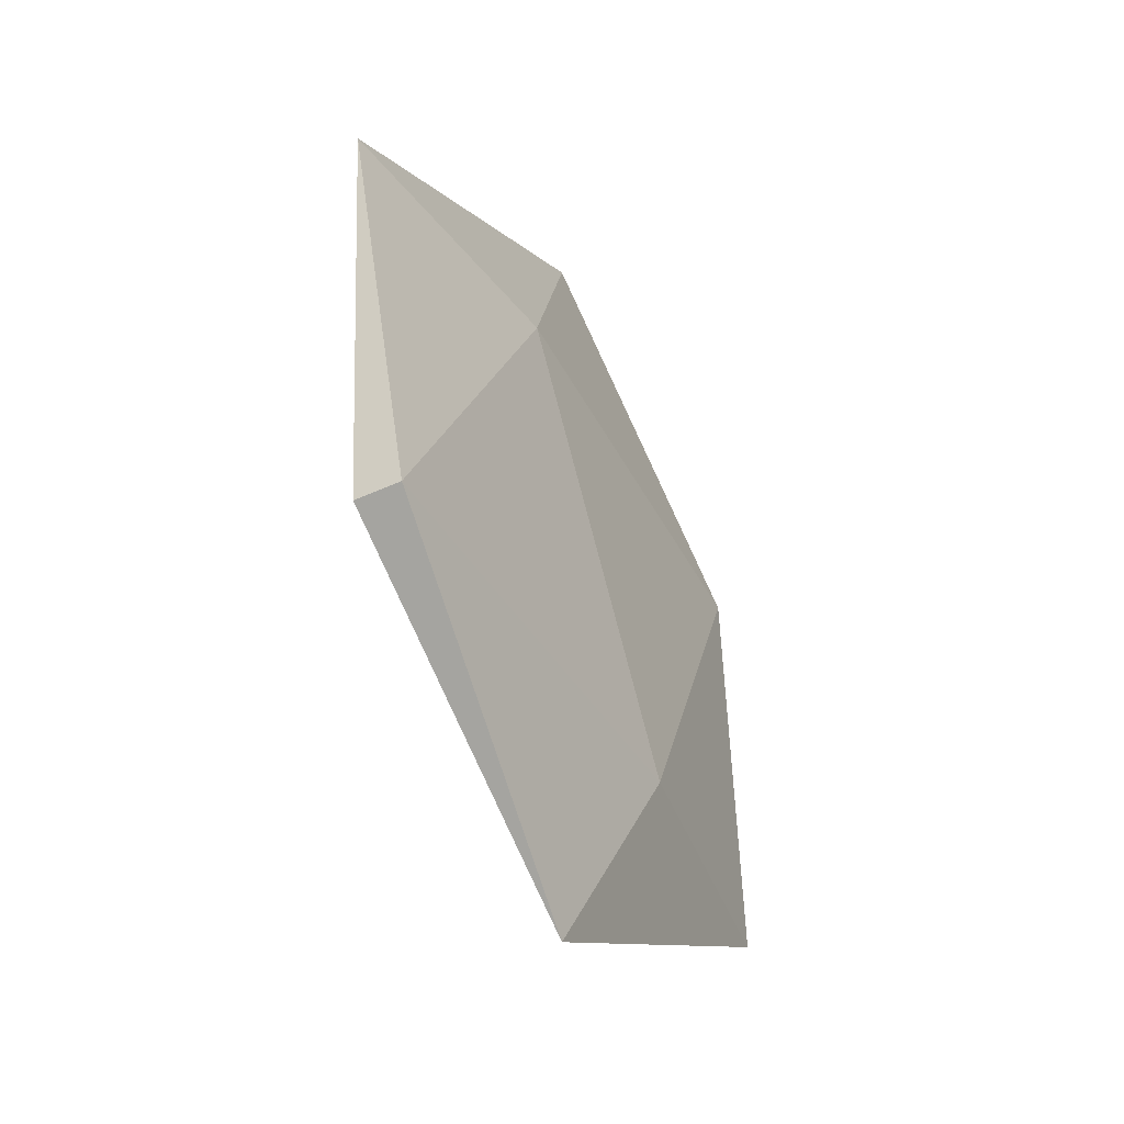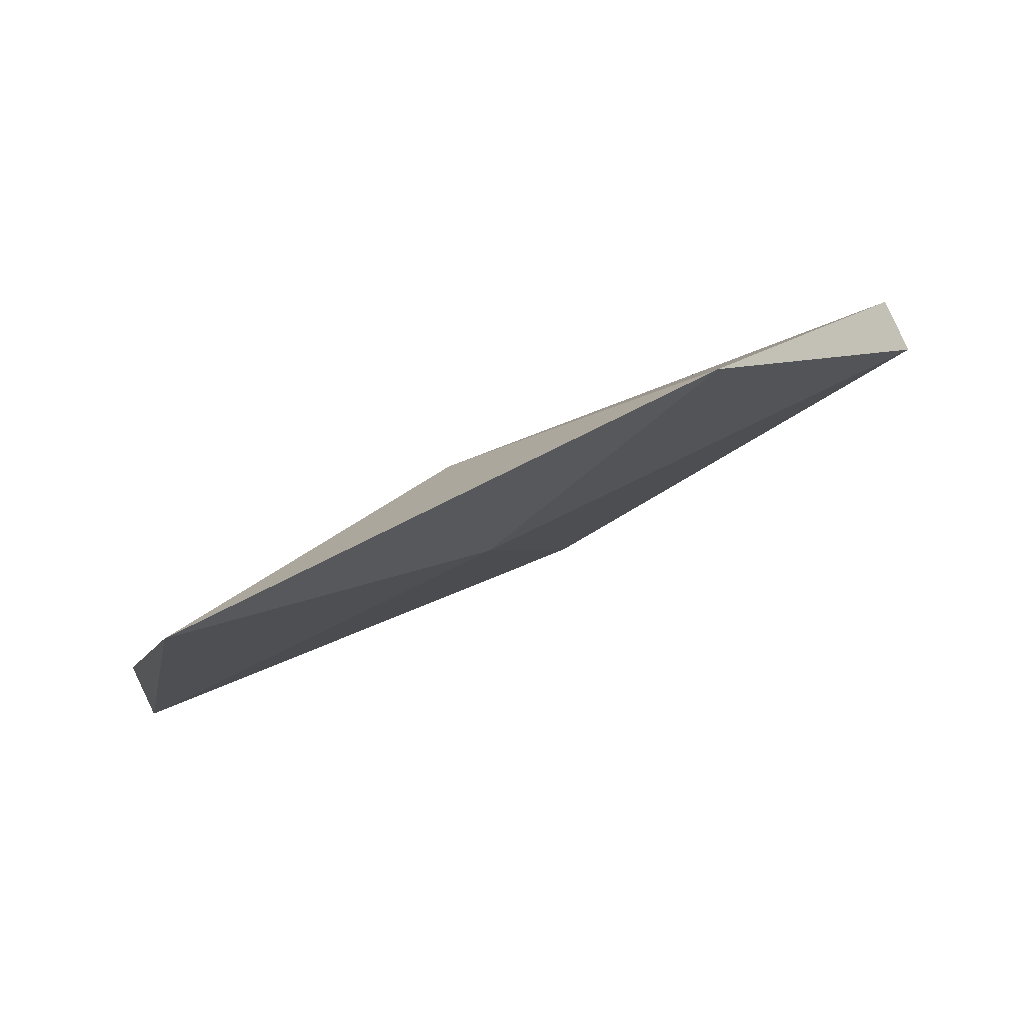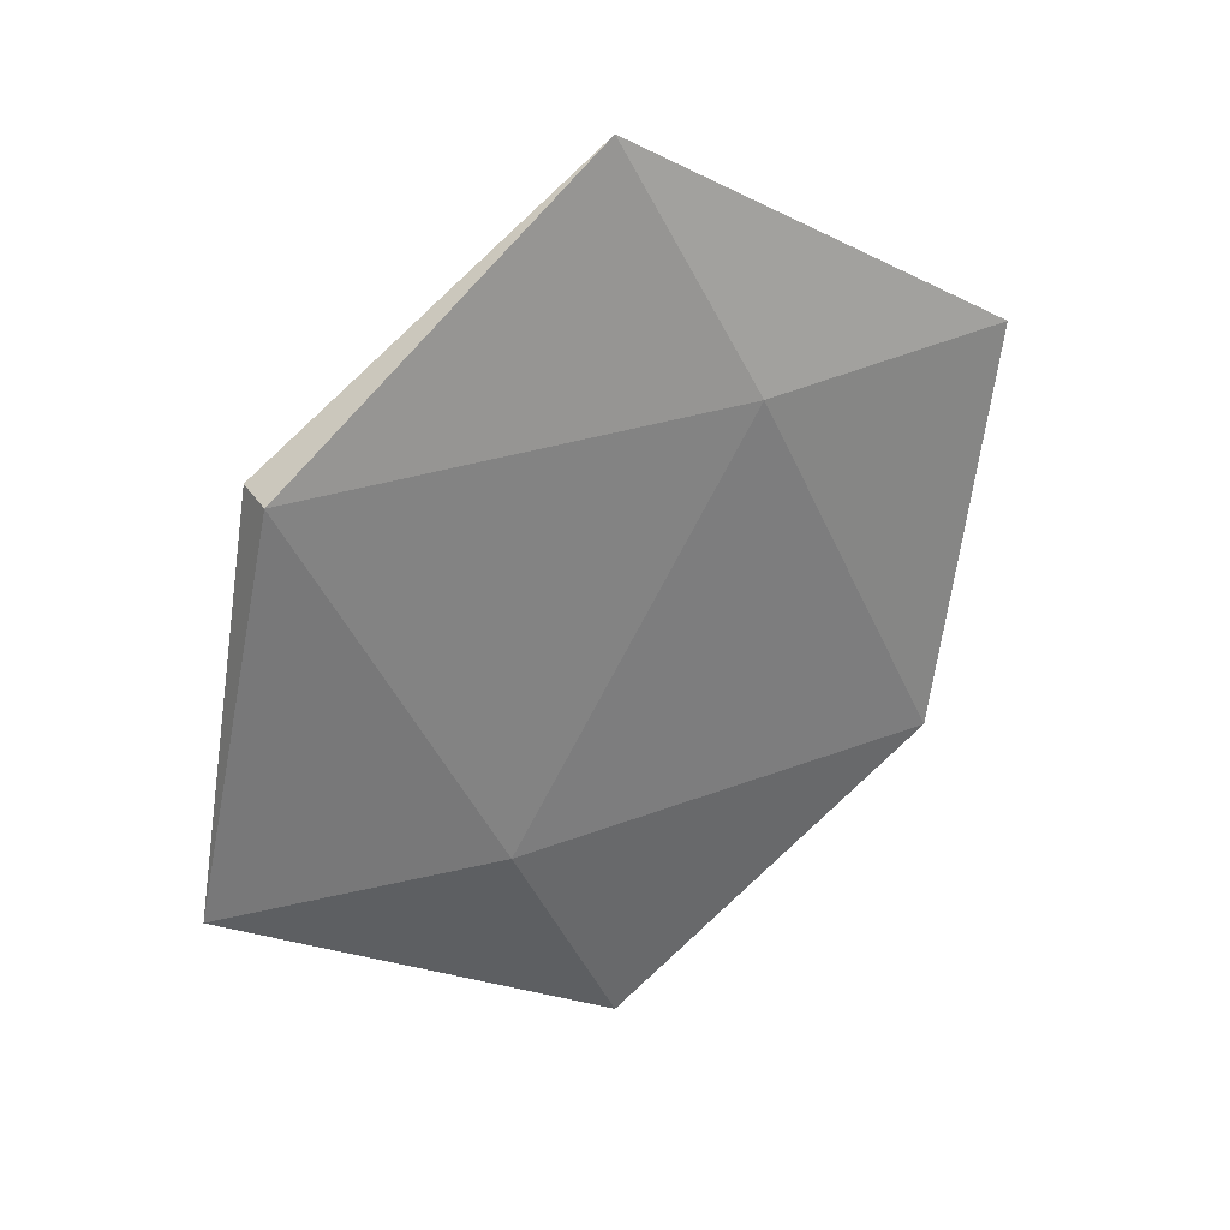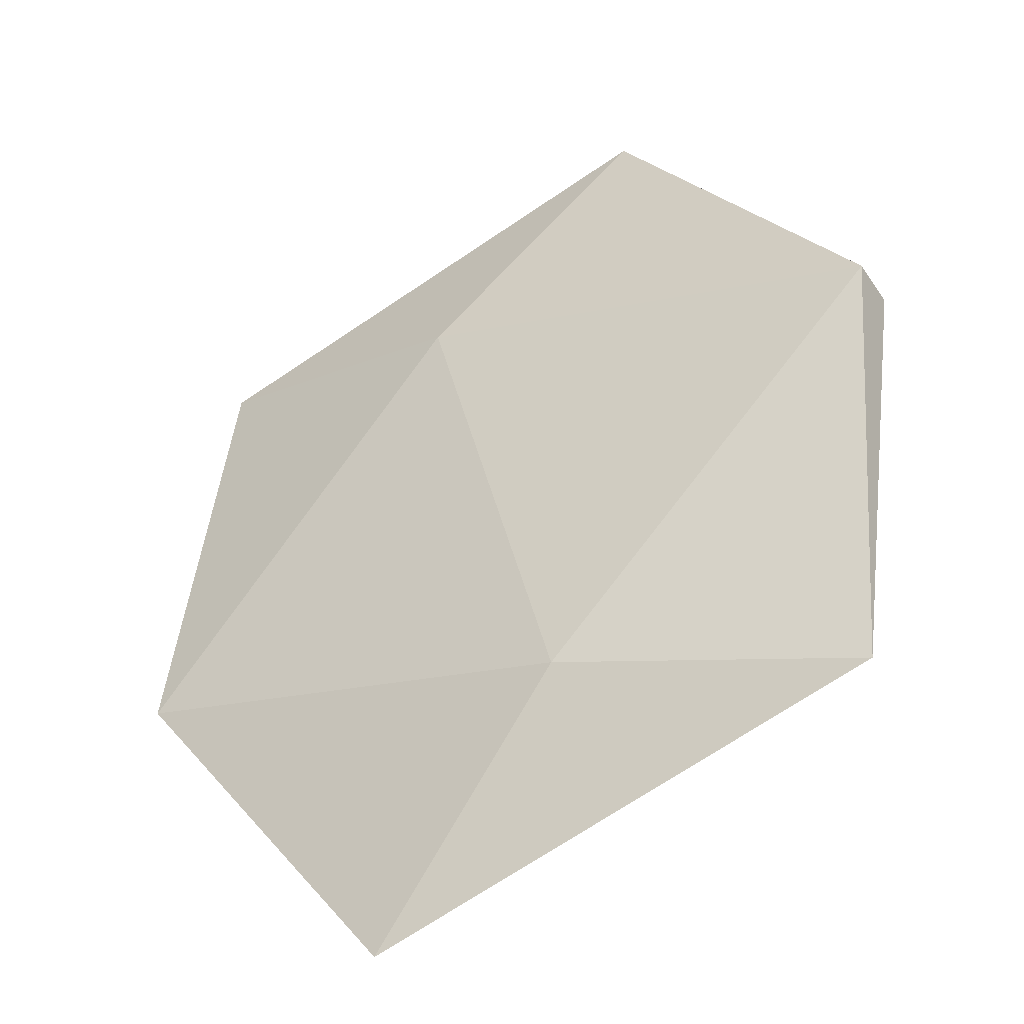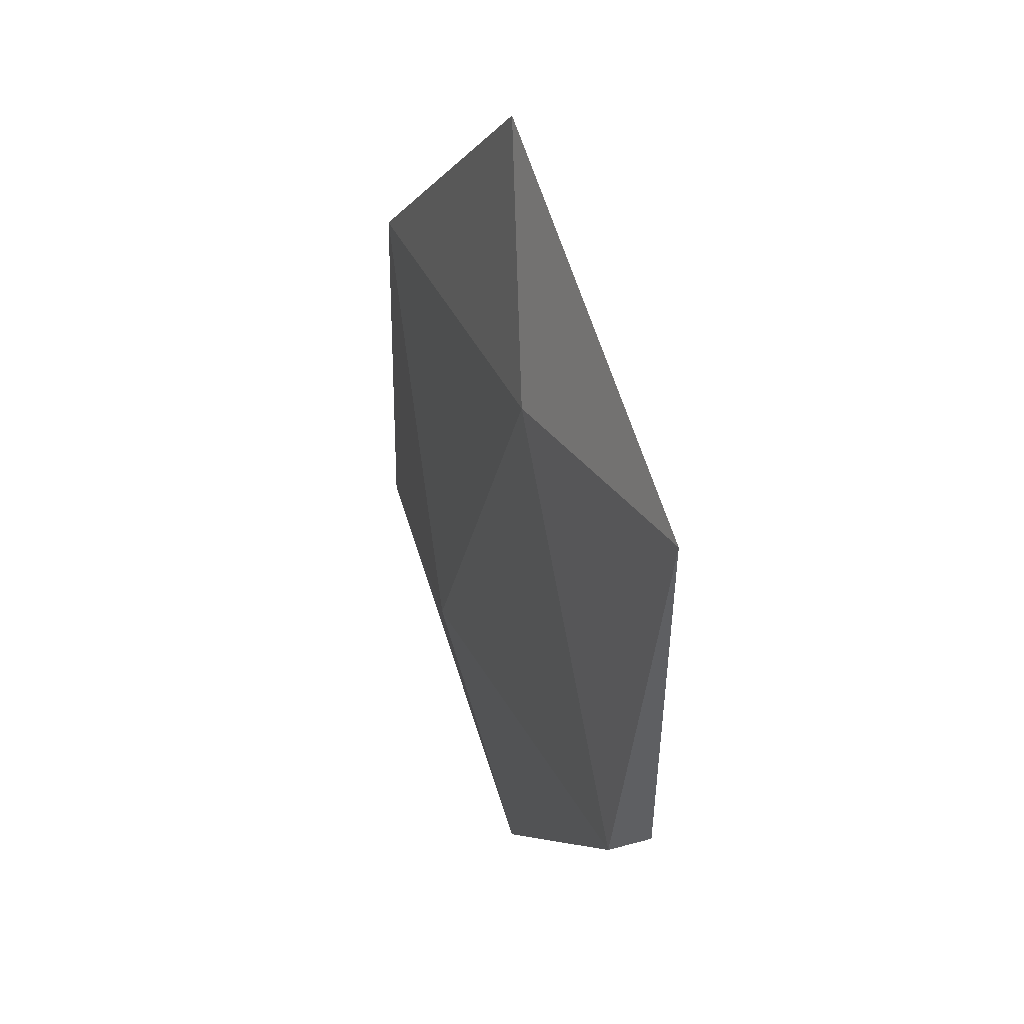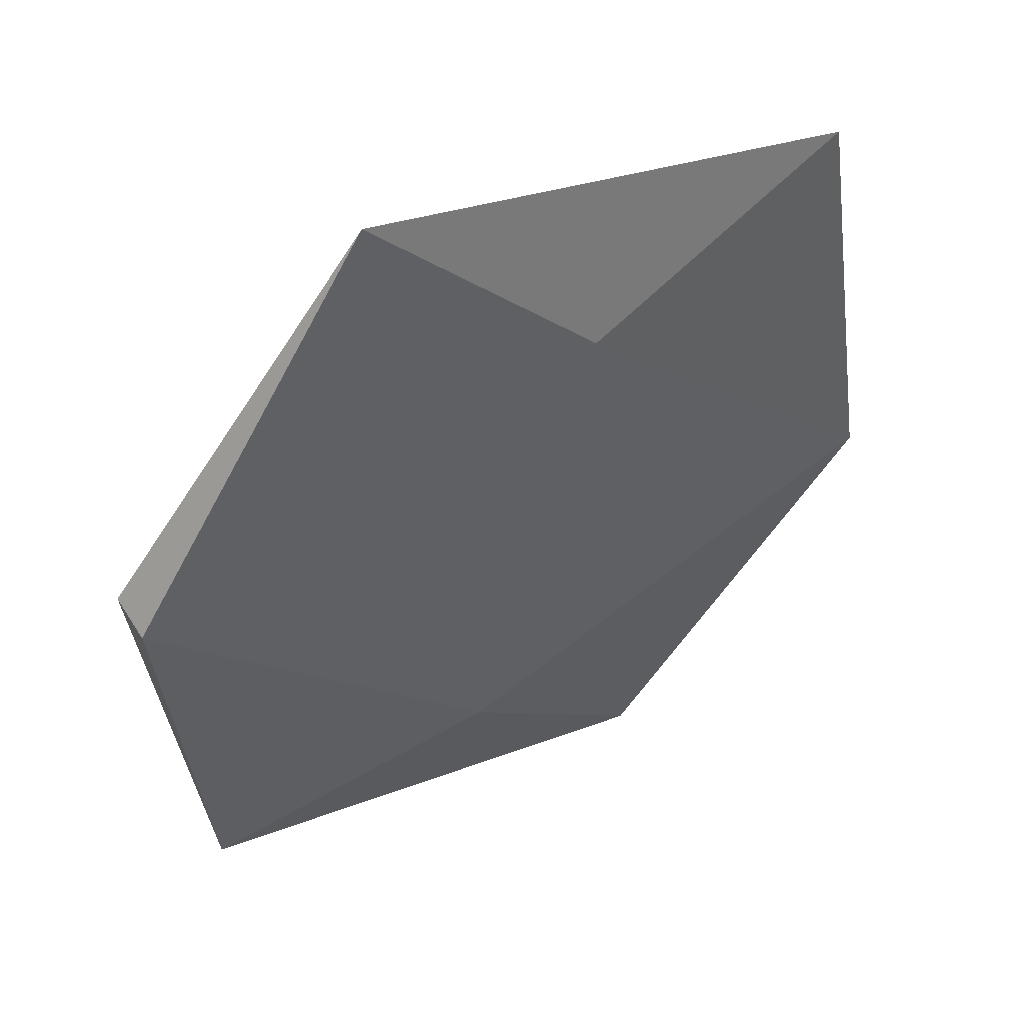
<metadata>
{"format":"obj","ext":"obj","renderer":"f3d","projection":"perspective","resolution":1024,"background":"white","views":[{"elev":-44.7,"azim":150.1,"up":"+Z"},{"elev":15.7,"azim":36.6,"up":"+Y"},{"elev":31.1,"azim":4.7,"up":"+Z"},{"elev":56.1,"azim":14.4,"up":"+Y"},{"elev":32.4,"azim":100.8,"up":"+Z"},{"elev":-29.6,"azim":14.7,"up":"+Y"}]}
</metadata>
<code>
g default
v -139.2 168.8 -95.4
v -137.7 170 -93.92
v -140 168.6 -93.92
v -141.3 167.6 -93.92
v -139.7 168.3 -93.92
v -137.5 169.7 -93.92
v -137.2 170.1 -91.54
v -138.7 169.4 -91.54
v -140.9 167.9 -91.54
v -140.8 167.7 -91.54
v -138.5 169 -91.54
v -139.2 168.8 -90.06
g pPlatonic67
f 1 3 2
f 1 4 3
f 1 5 4
f 1 6 5
f 1 2 6
f 2 3 8
f 3 4 9
f 4 5 10
f 5 6 11
f 6 2 7
f 2 8 7
f 3 9 8
f 4 10 9
f 5 11 10
f 6 7 11
f 7 8 12
f 8 9 12
f 9 10 12
f 10 11 12
f 11 7 12

</code>
